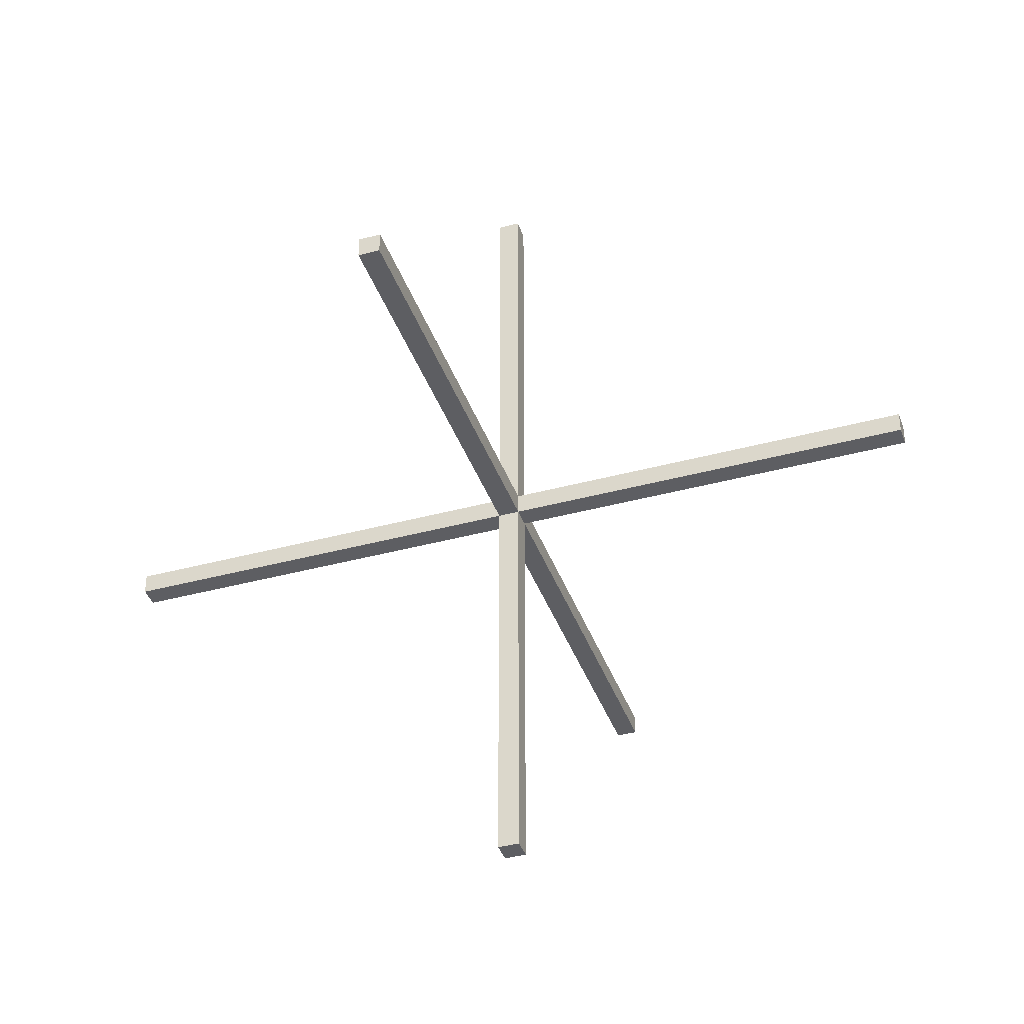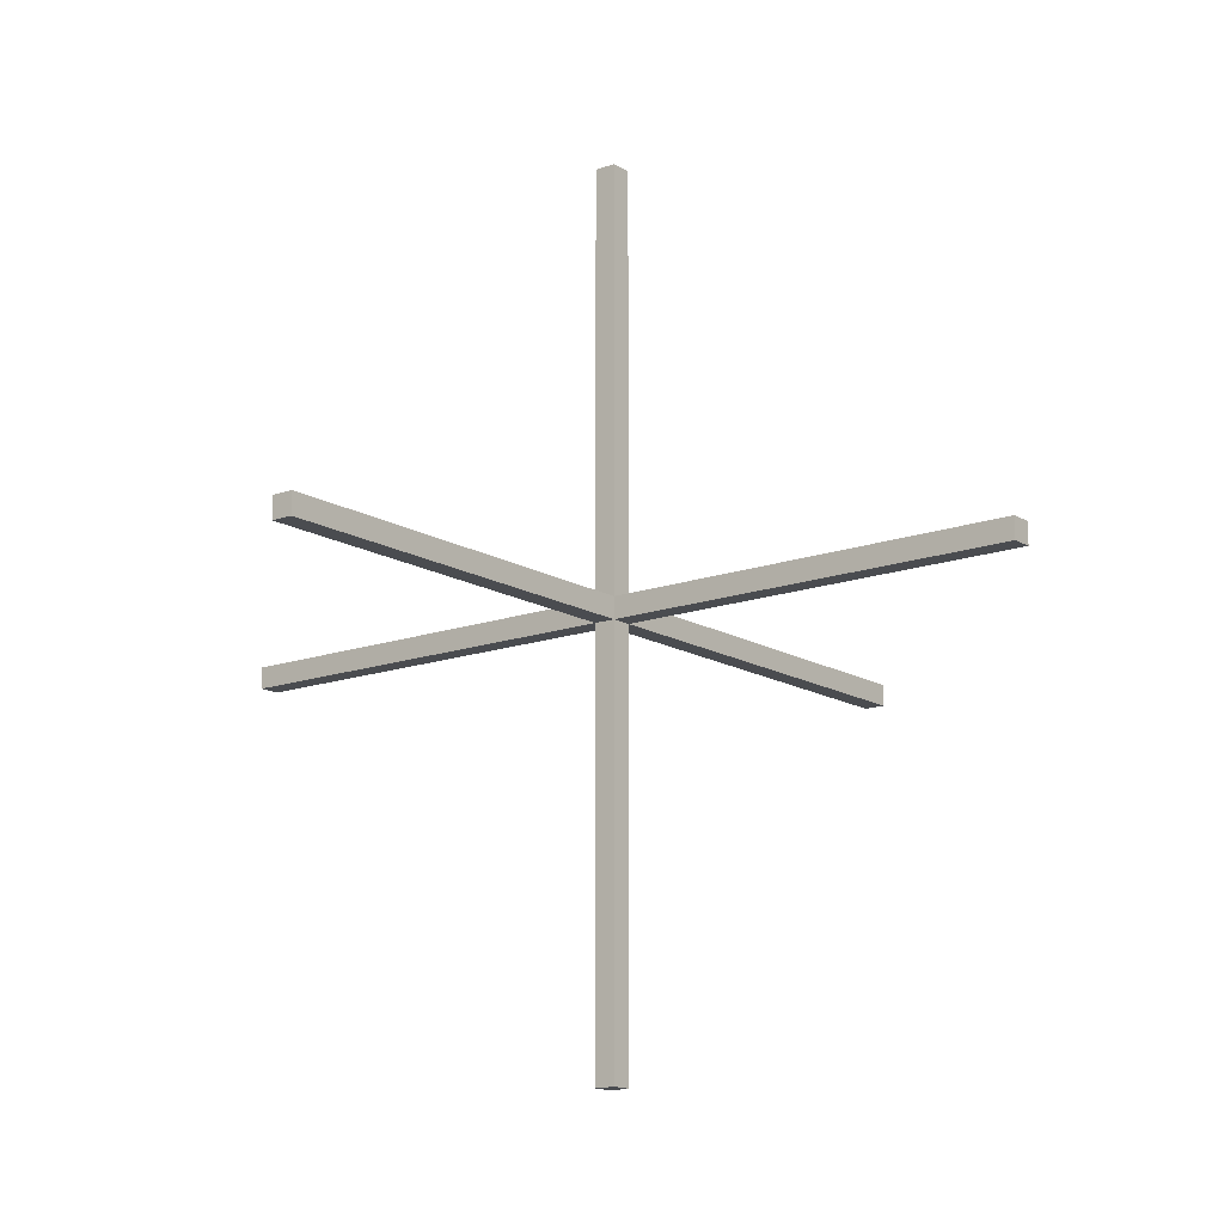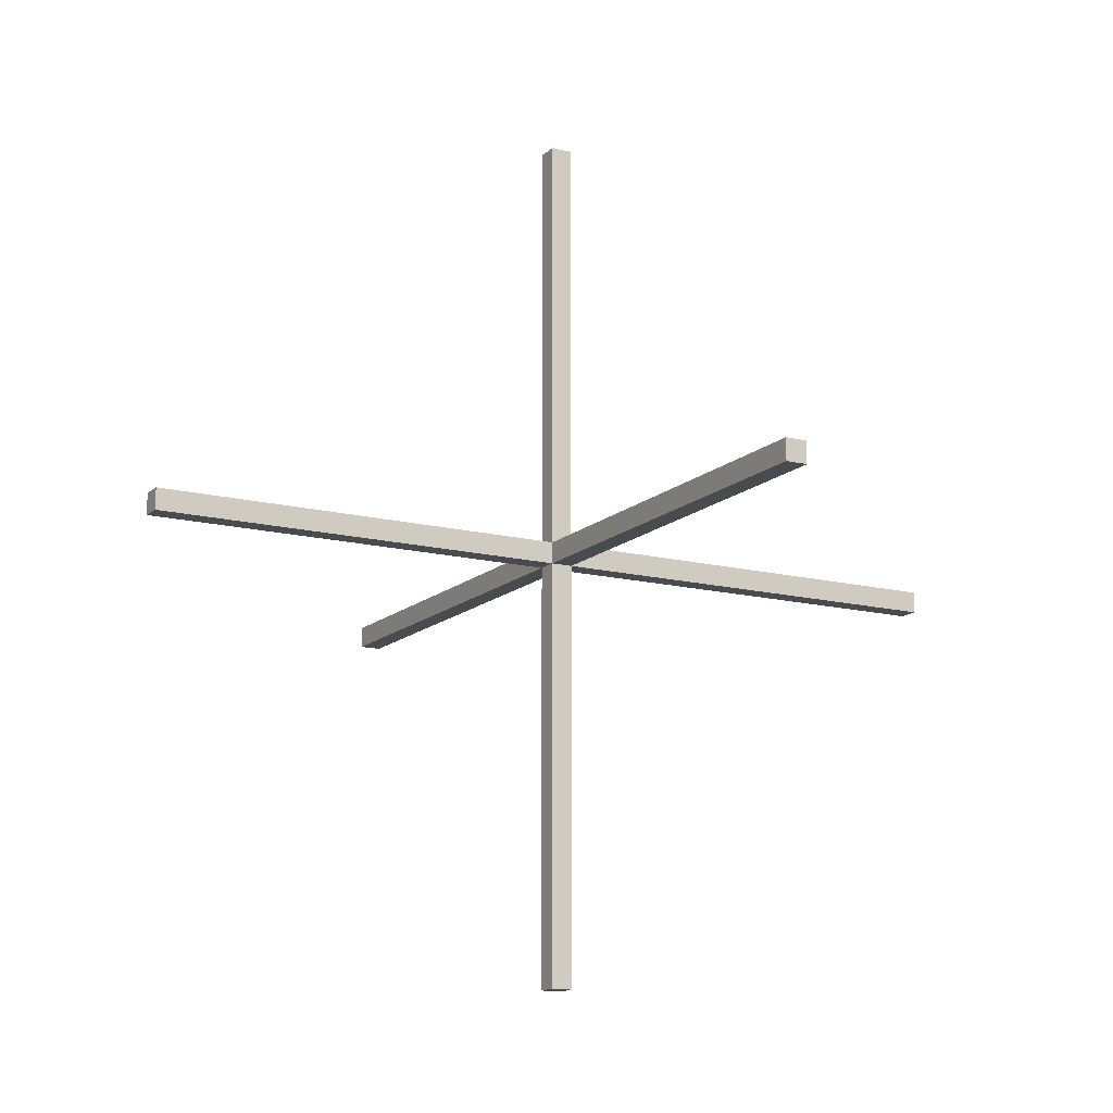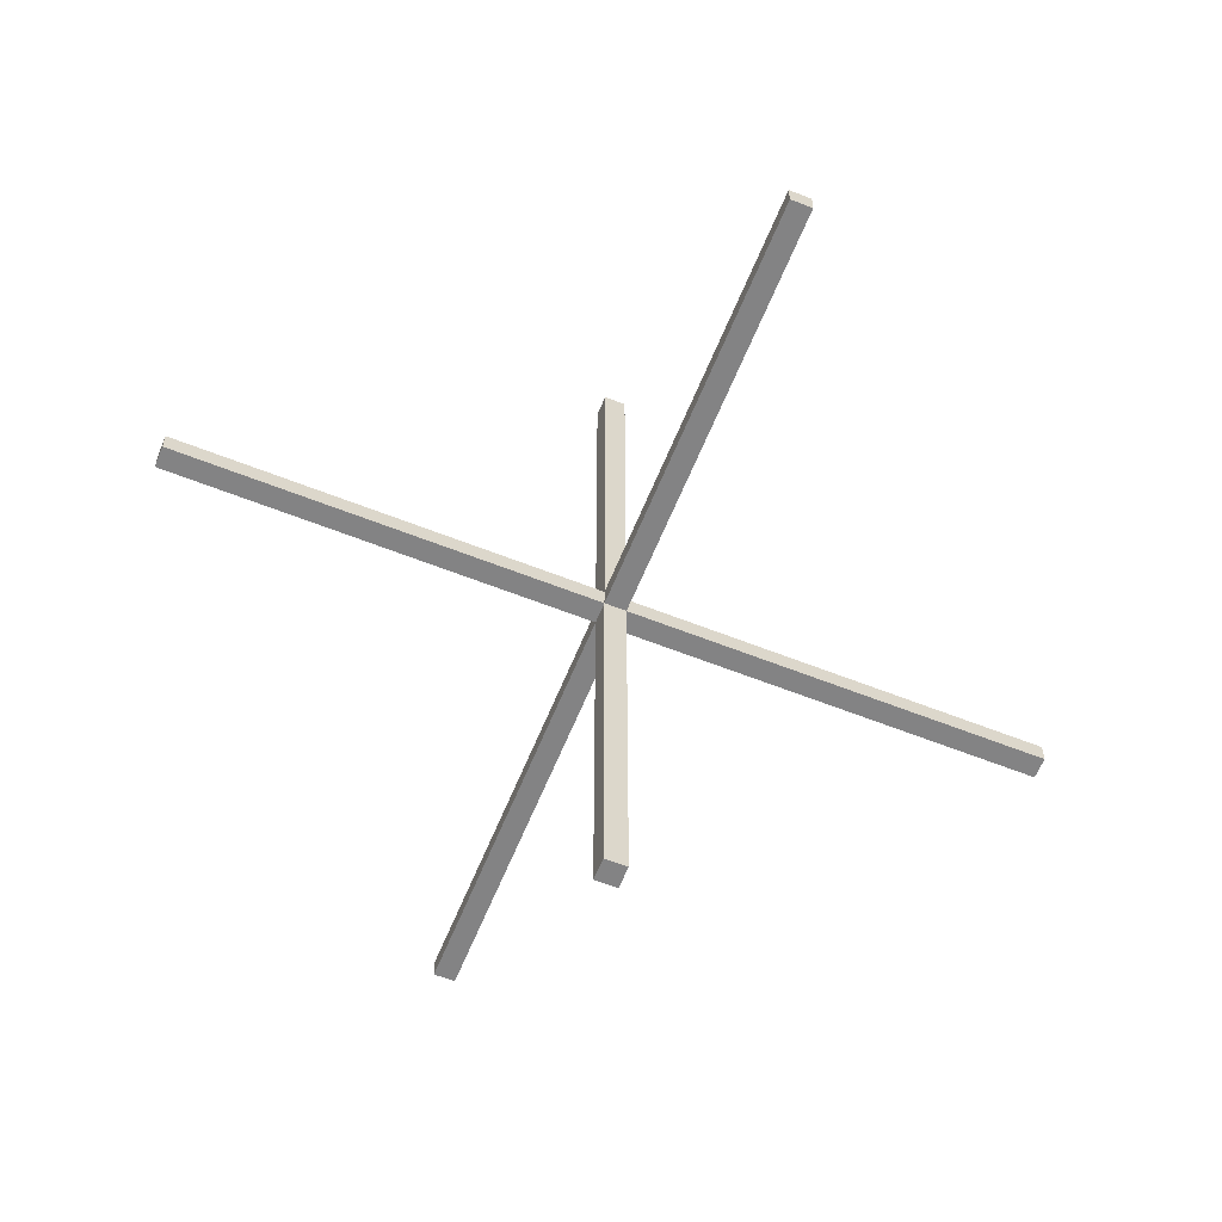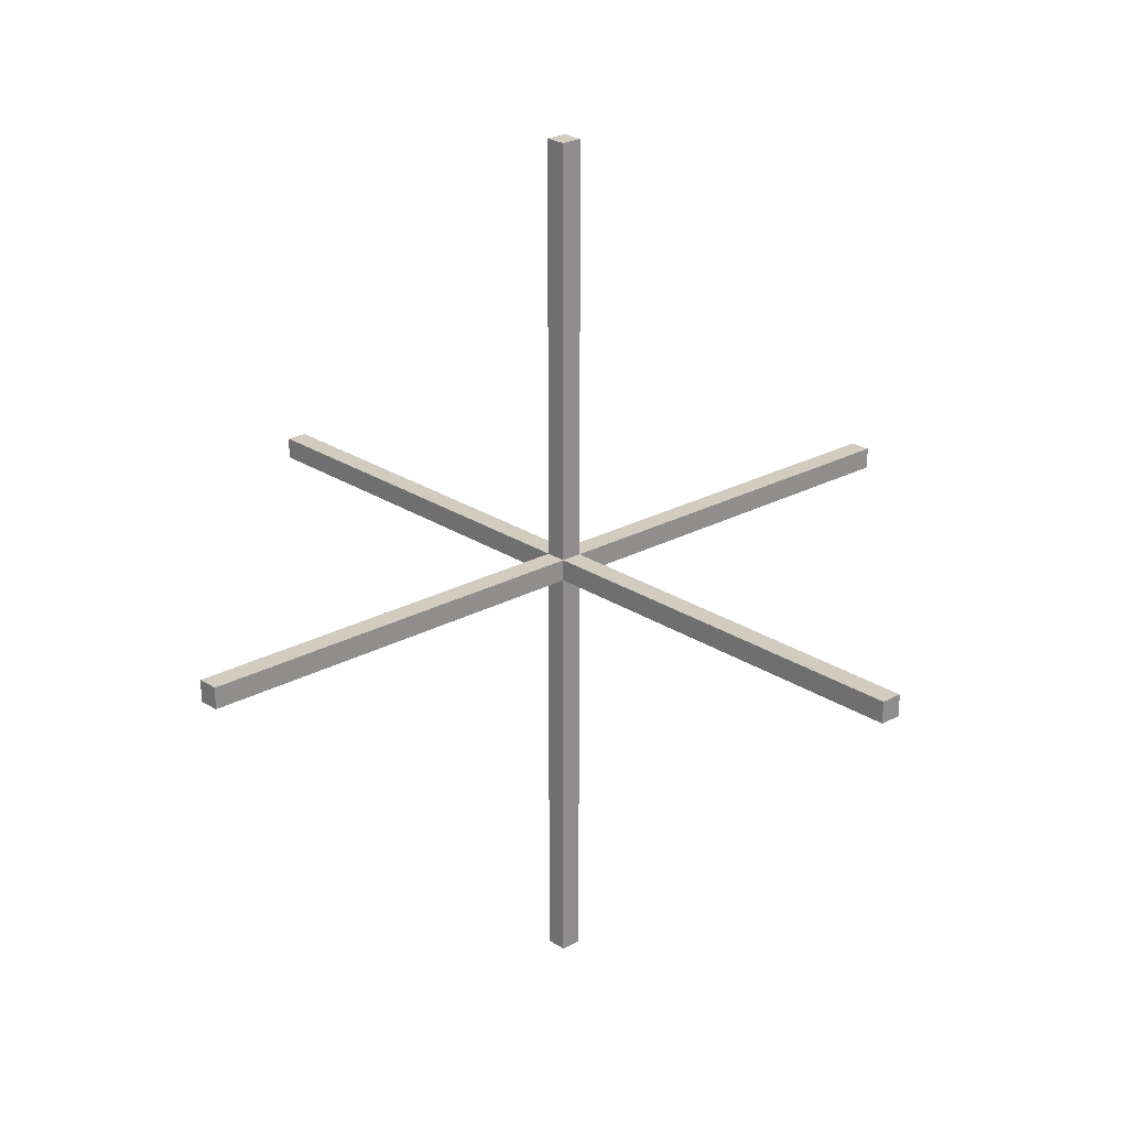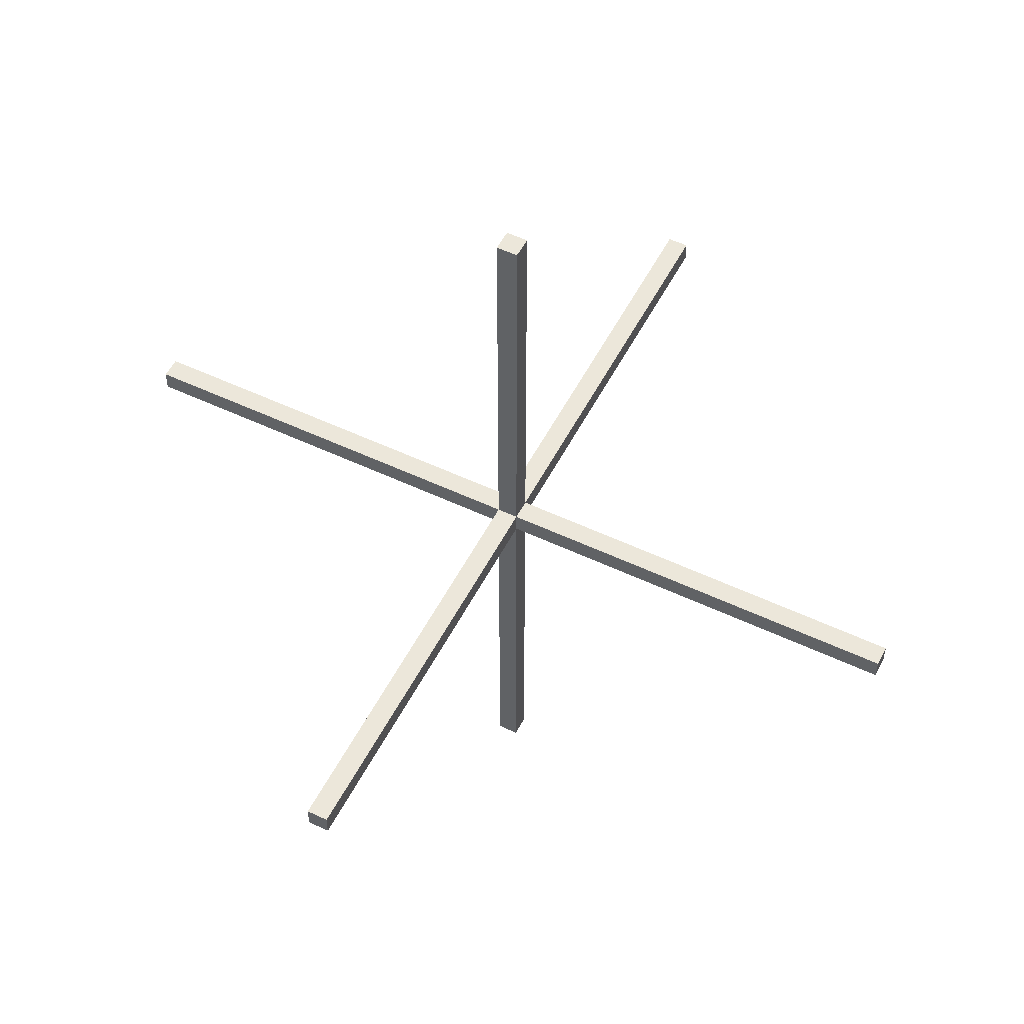
<metadata>
{"format":"obj","ext":"obj","renderer":"f3d","projection":"perspective","resolution":1024,"background":"white","views":[{"elev":-39.3,"azim":-71.3,"up":"+Z"},{"elev":-14.7,"azim":-51.9,"up":"+Z"},{"elev":-14.2,"azim":60.9,"up":"+Y"},{"elev":-61.2,"azim":68.0,"up":"+Z"},{"elev":23.8,"azim":-42.3,"up":"+Z"},{"elev":53.5,"azim":-63.2,"up":"+Z"}]}
</metadata>
<code>
o selectionbox_single
v 1.062 1.062 3.535
v 1.062 1.298 3.535
v 1.062 1.062 -5.895
v 1.062 1.298 -5.895
v 1.298 1.062 3.535
v 1.298 1.298 3.535
v 1.298 1.062 -5.895
v 1.298 1.298 -5.895
v 1.062 1.062 3.543
v 1.062 1.298 3.543
v 1.062 1.062 -5.903
v 1.062 1.298 -5.903
v 1.298 1.062 3.543
v 1.298 1.298 3.543
v 1.298 1.062 -5.903
v 1.298 1.298 -5.903
v 1.062 1.062 3.535
v 1.062 1.298 3.535
v 1.062 1.062 -5.895
v 1.062 1.298 -5.895
v 1.298 1.062 3.535
v 1.298 1.298 3.535
v 1.298 1.062 -5.895
v 1.298 1.298 -5.895
v 1.062 1.062 3.543
v 1.062 1.298 3.543
v 1.062 1.062 -5.903
v 1.062 1.298 -5.903
v 1.298 1.062 3.543
v 1.298 1.298 3.543
v 1.298 1.062 -5.903
v 1.298 1.298 -5.903
v -3.535 1.062 -1.298
v -3.535 1.298 -1.298
v 5.895 1.062 -1.298
v 5.895 1.298 -1.298
v -3.535 1.062 -1.062
v -3.535 1.298 -1.062
v 5.895 1.062 -1.062
v 5.895 1.298 -1.062
v -3.543 1.062 -1.298
v -3.543 1.298 -1.298
v 5.903 1.062 -1.298
v 5.903 1.298 -1.298
v -3.543 1.062 -1.062
v -3.543 1.298 -1.062
v 5.903 1.062 -1.062
v 5.903 1.298 -1.062
v -3.535 1.062 -1.298
v -3.535 1.298 -1.298
v 5.895 1.062 -1.298
v 5.895 1.298 -1.298
v -3.535 1.062 -1.062
v -3.535 1.298 -1.062
v 5.895 1.062 -1.062
v 5.895 1.298 -1.062
v -3.543 1.062 -1.298
v -3.543 1.298 -1.298
v 5.903 1.062 -1.298
v 5.903 1.298 -1.298
v -3.543 1.062 -1.062
v -3.543 1.298 -1.062
v 5.903 1.062 -1.062
v 5.903 1.298 -1.062
v 1.298 -3.535 -1.298
v 1.062 -3.535 -1.298
v 1.298 5.895 -1.298
v 1.062 5.895 -1.298
v 1.298 -3.535 -1.062
v 1.062 -3.535 -1.062
v 1.298 5.895 -1.062
v 1.062 5.895 -1.062
v 1.298 -3.543 -1.298
v 1.062 -3.543 -1.298
v 1.298 5.903 -1.298
v 1.062 5.903 -1.298
v 1.298 -3.543 -1.062
v 1.062 -3.543 -1.062
v 1.298 5.903 -1.062
v 1.062 5.903 -1.062
v 1.298 -3.535 -1.298
v 1.062 -3.535 -1.298
v 1.298 5.895 -1.298
v 1.062 5.895 -1.298
v 1.298 -3.535 -1.062
v 1.062 -3.535 -1.062
v 1.298 5.895 -1.062
v 1.062 5.895 -1.062
v 1.298 -3.543 -1.298
v 1.062 -3.543 -1.298
v 1.298 5.903 -1.298
v 1.062 5.903 -1.298
v 1.298 -3.543 -1.062
v 1.062 -3.543 -1.062
v 1.298 5.903 -1.062
v 1.062 5.903 -1.062
f 1 3 4 2
f 3 7 8 4
f 7 5 6 8
f 5 1 2 6
f 3 1 5 7
f 8 6 2 4
f 9 10 12 11
f 11 12 16 15
f 15 16 14 13
f 13 14 10 9
f 11 15 13 9
f 16 12 10 14
f 17 19 20 18
f 19 23 24 20
f 23 21 22 24
f 21 17 18 22
f 19 17 21 23
f 24 22 18 20
f 25 26 28 27
f 27 28 32 31
f 31 32 30 29
f 29 30 26 25
f 27 31 29 25
f 32 28 26 30
f 33 35 36 34
f 35 39 40 36
f 39 37 38 40
f 37 33 34 38
f 35 33 37 39
f 40 38 34 36
f 41 42 44 43
f 43 44 48 47
f 47 48 46 45
f 45 46 42 41
f 43 47 45 41
f 48 44 42 46
f 49 51 52 50
f 51 55 56 52
f 55 53 54 56
f 53 49 50 54
f 51 49 53 55
f 56 54 50 52
f 57 58 60 59
f 59 60 64 63
f 63 64 62 61
f 61 62 58 57
f 59 63 61 57
f 64 60 58 62
f 65 67 68 66
f 67 71 72 68
f 71 69 70 72
f 69 65 66 70
f 67 65 69 71
f 72 70 66 68
f 73 74 76 75
f 75 76 80 79
f 79 80 78 77
f 77 78 74 73
f 75 79 77 73
f 80 76 74 78
f 81 83 84 82
f 83 87 88 84
f 87 85 86 88
f 85 81 82 86
f 83 81 85 87
f 88 86 82 84
f 89 90 92 91
f 91 92 96 95
f 95 96 94 93
f 93 94 90 89
f 91 95 93 89
f 96 92 90 94

</code>
